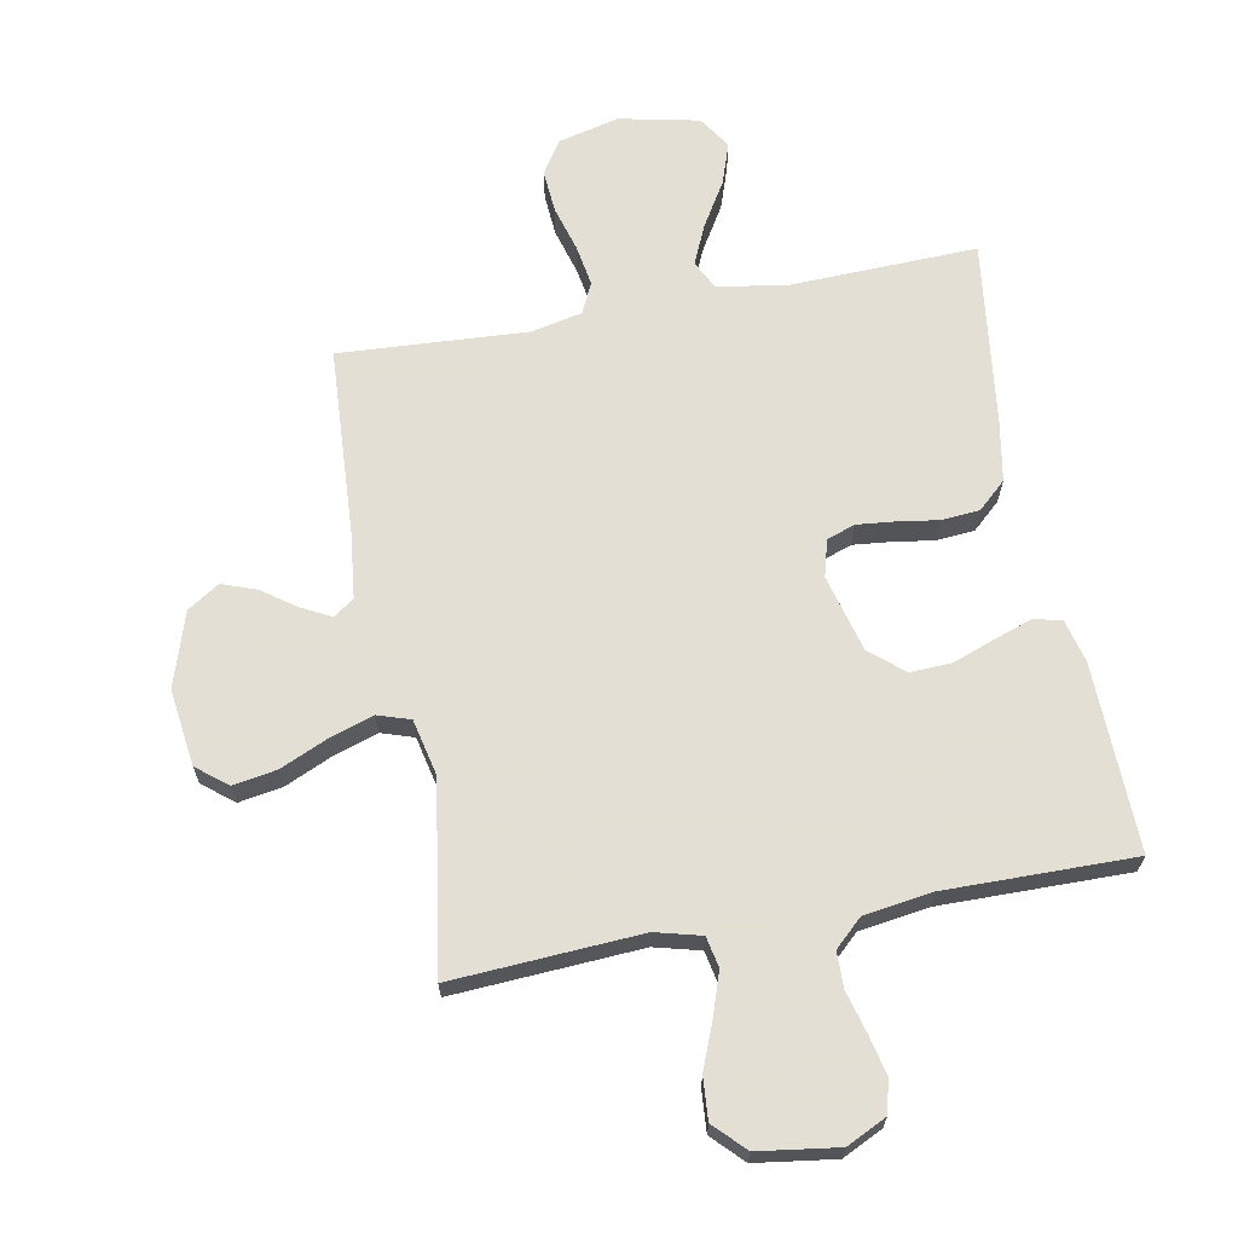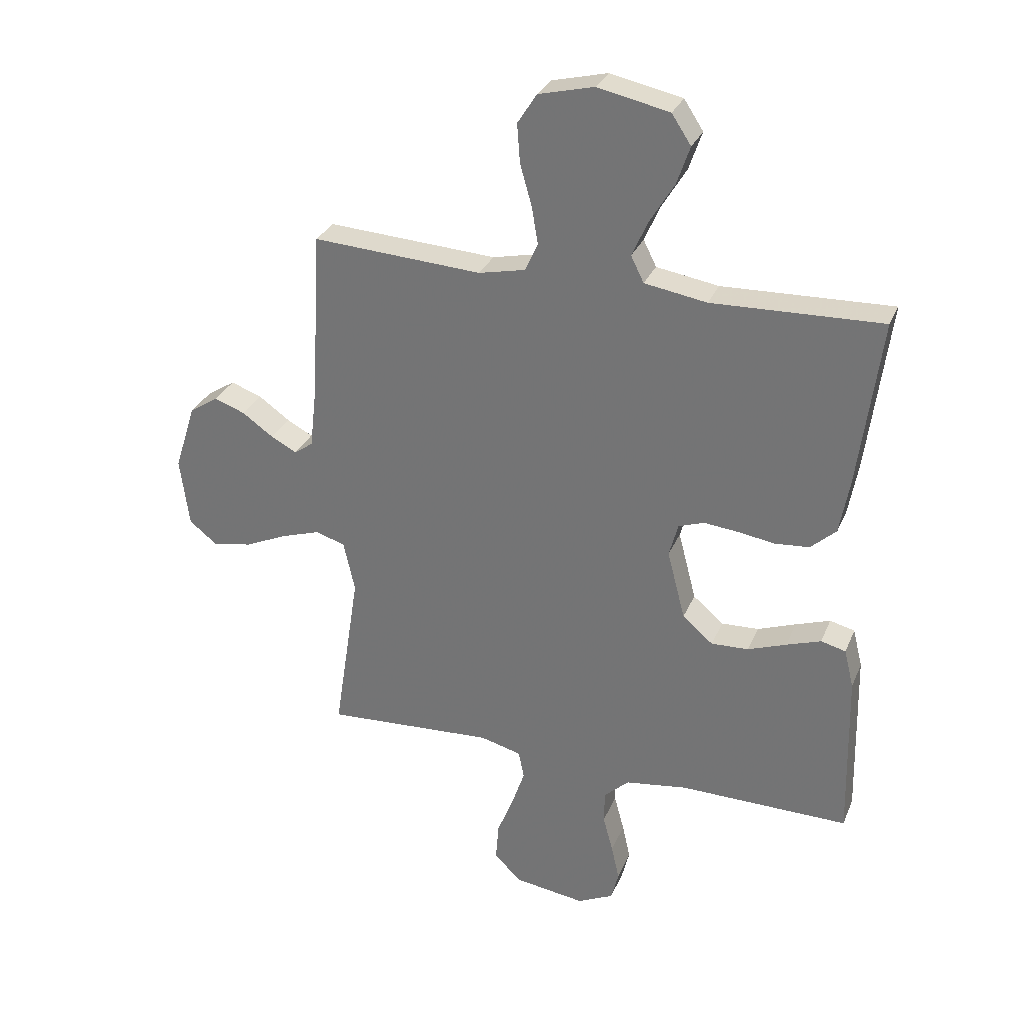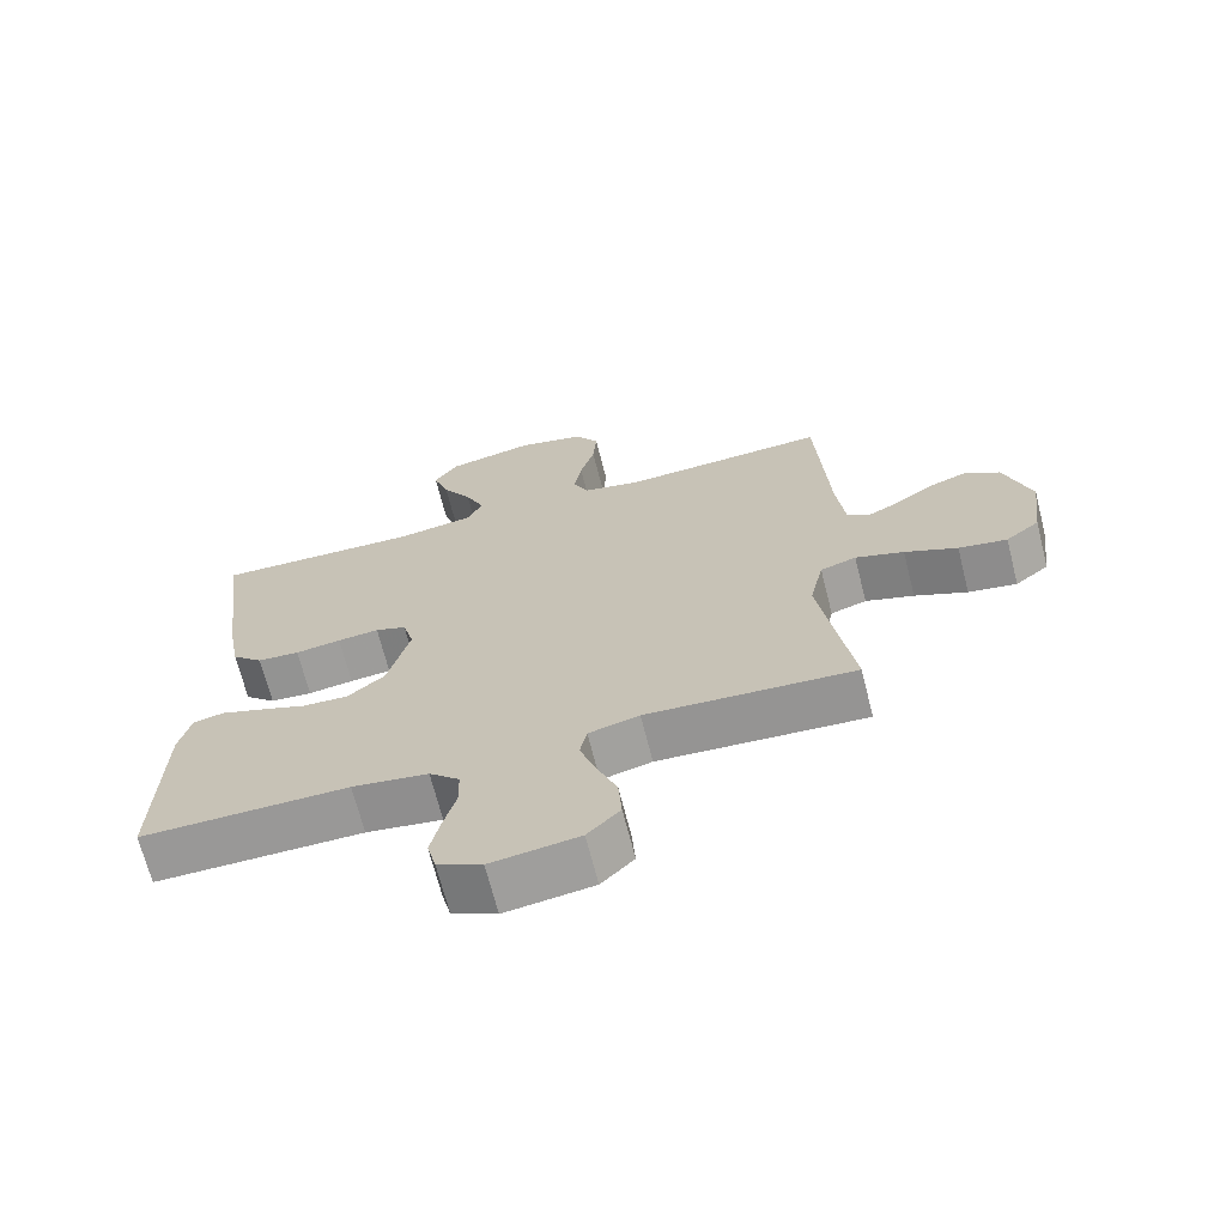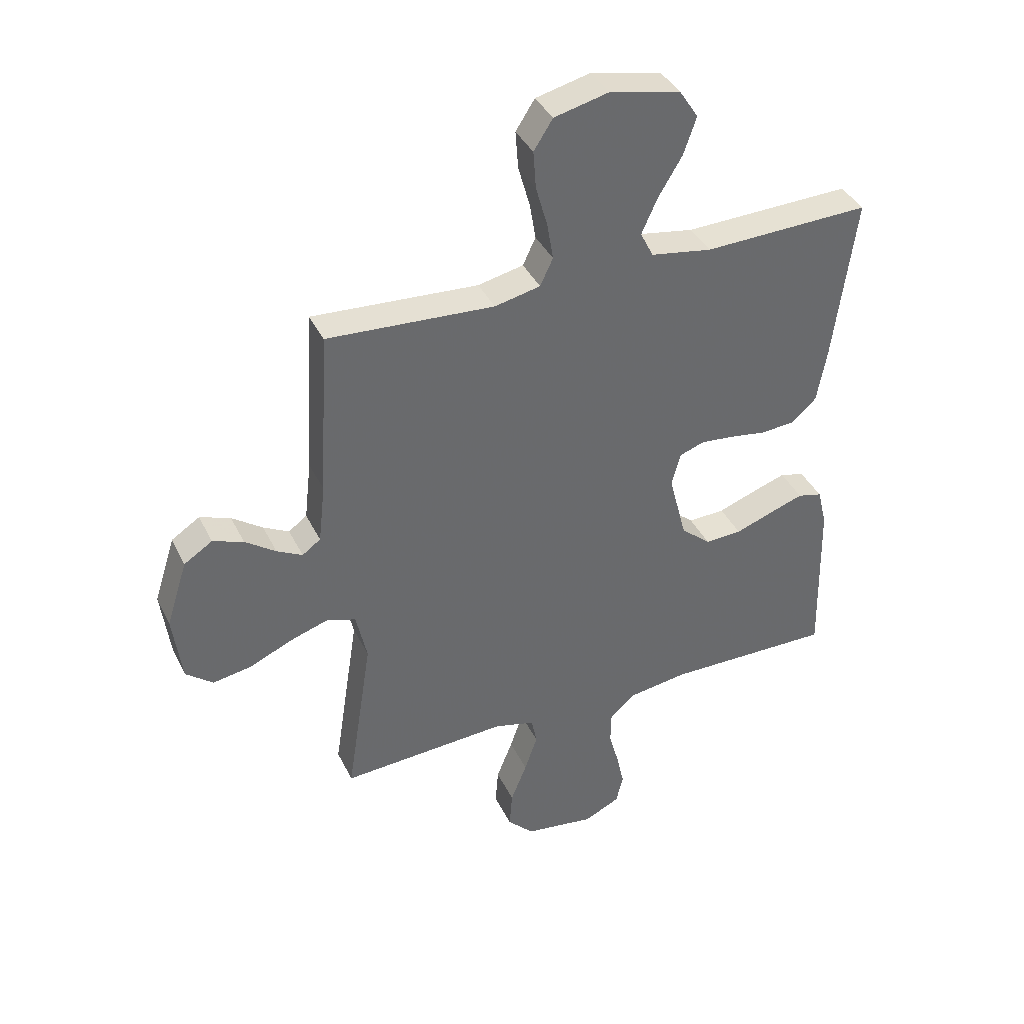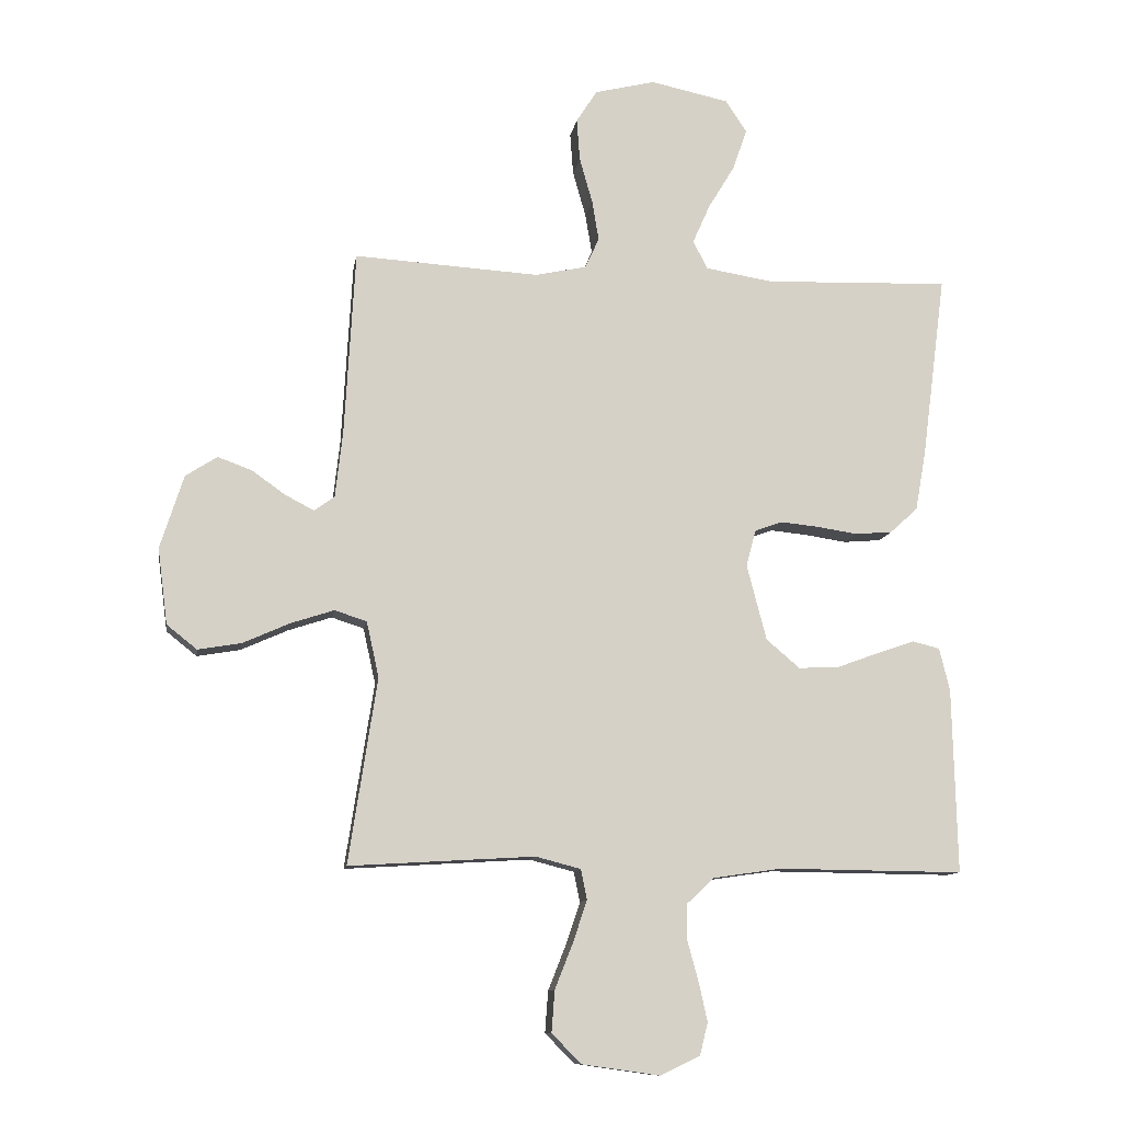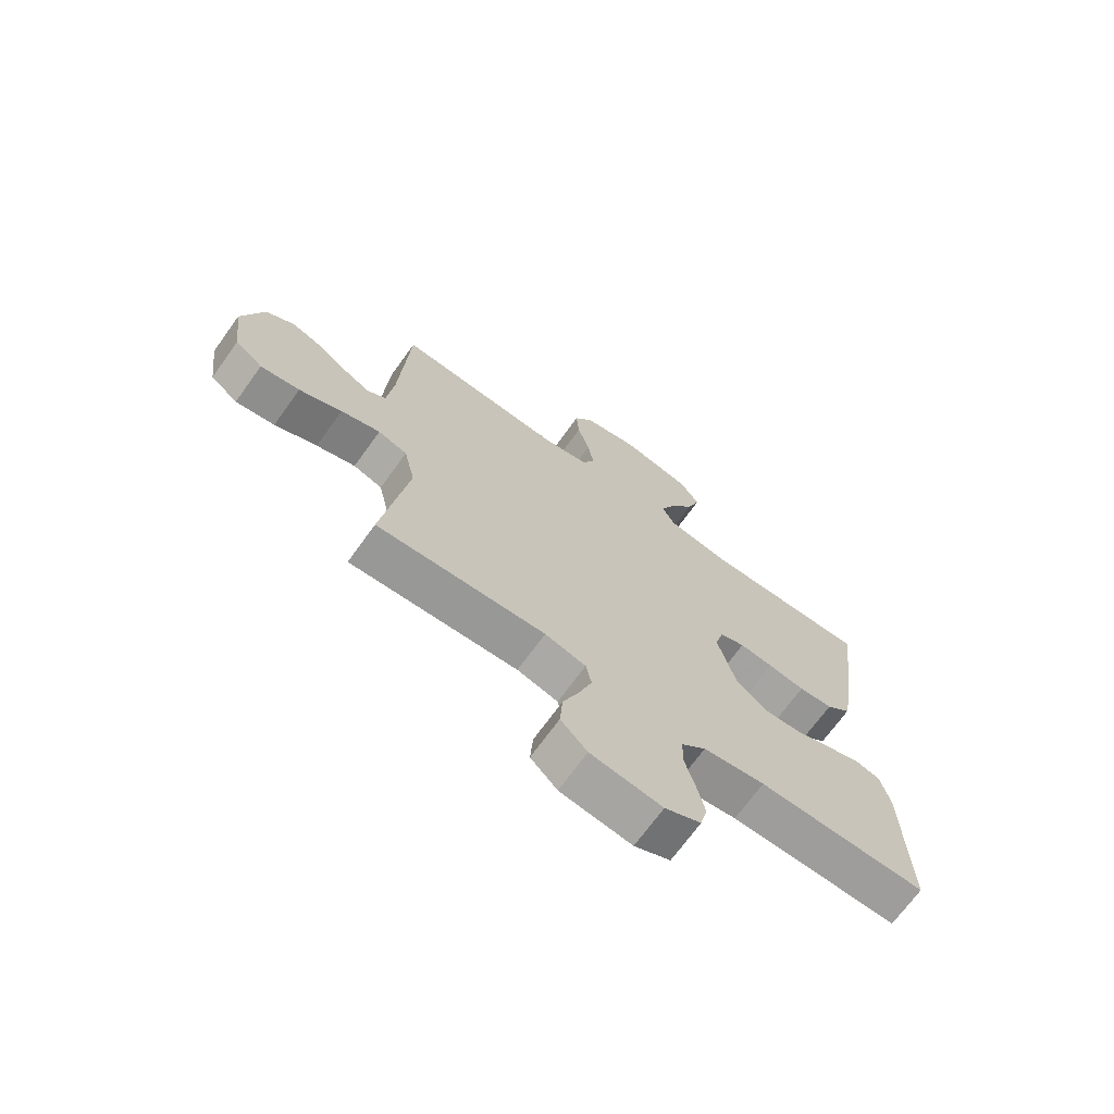
<metadata>
{"format":"obj","ext":"obj","renderer":"f3d","projection":"perspective","resolution":1024,"background":"white","views":[{"elev":66.3,"azim":169.4,"up":"+Y"},{"elev":30.1,"azim":-160.0,"up":"+Z"},{"elev":-68.5,"azim":14.2,"up":"+Z"},{"elev":38.8,"azim":156.1,"up":"+Z"},{"elev":-10.9,"azim":171.1,"up":"+Z"},{"elev":-70.2,"azim":144.2,"up":"+Z"}]}
</metadata>
<code>
v 0.5 0.07 -0.5
v 0.2 0.07 -0.482
v 0.127 0.07 -0.501
v 0.117 0.07 -0.55
v 0.14 0.07 -0.618
v 0.169 0.07 -0.691
v 0.174 0.07 -0.758
v 0.127 0.07 -0.806
v 0 0.07 -0.824
v -0.064 0.07 -0.793
v -0.077 0.07 -0.741
v -0.063 0.07 -0.678
v -0.045 0.07 -0.612
v -0.046 0.07 -0.554
v -0.09 0.07 -0.513
v -0.2 0.07 -0.497
v -0.5 0.07 -0.5
v -0.493 0.07 -0.2
v -0.476 0.07 -0.131
v -0.432 0.07 -0.12
v -0.371 0.07 -0.141
v -0.303 0.07 -0.166
v -0.237 0.07 -0.169
v -0.183 0.07 -0.123
v -0.151 0.07 0
v -0.167 0.07 0.059
v -0.212 0.07 0.075
v -0.272 0.07 0.069
v -0.338 0.07 0.059
v -0.399 0.07 0.064
v -0.444 0.07 0.105
v -0.461 0.07 0.2
v -0.5 0.07 0.5
v -0.2 0.07 0.49
v -0.09 0.07 0.508
v -0.067 0.07 0.554
v -0.095 0.07 0.617
v -0.138 0.07 0.688
v -0.161 0.07 0.755
v -0.127 0.07 0.807
v 0 0.07 0.834
v 0.098 0.07 0.81
v 0.132 0.07 0.757
v 0.127 0.07 0.689
v 0.106 0.07 0.615
v 0.095 0.07 0.549
v 0.118 0.07 0.5
v 0.2 0.07 0.482
v 0.5 0.07 0.5
v 0.517 0.07 0.2
v 0.529 0.07 0.093
v 0.562 0.07 0.069
v 0.608 0.07 0.093
v 0.663 0.07 0.132
v 0.718 0.07 0.152
v 0.769 0.07 0.119
v 0.807 0.07 0
v 0.791 0.07 -0.123
v 0.742 0.07 -0.162
v 0.672 0.07 -0.15
v 0.596 0.07 -0.116
v 0.526 0.07 -0.093
v 0.474 0.07 -0.11
v 0.454 0.07 -0.2
v 0.5 0 -0.5
v 0.2 0 -0.482
v 0.127 0 -0.501
v 0.117 0 -0.55
v 0.14 0 -0.618
v 0.169 0 -0.691
v 0.174 0 -0.758
v 0.127 0 -0.806
v 0 0 -0.824
v -0.064 0 -0.793
v -0.077 0 -0.741
v -0.063 0 -0.678
v -0.045 0 -0.612
v -0.046 0 -0.554
v -0.09 0 -0.513
v -0.2 0 -0.497
v -0.5 0 -0.5
v -0.493 0 -0.2
v -0.476 0 -0.131
v -0.432 0 -0.12
v -0.371 0 -0.141
v -0.303 0 -0.166
v -0.237 0 -0.169
v -0.183 0 -0.123
v -0.151 0 0
v -0.167 0 0.059
v -0.212 0 0.075
v -0.272 0 0.069
v -0.338 0 0.059
v -0.399 0 0.064
v -0.444 0 0.105
v -0.461 0 0.2
v -0.5 0 0.5
v -0.2 0 0.49
v -0.09 0 0.508
v -0.067 0 0.554
v -0.095 0 0.617
v -0.138 0 0.688
v -0.161 0 0.755
v -0.127 0 0.807
v 0 0 0.834
v 0.098 0 0.81
v 0.132 0 0.757
v 0.127 0 0.689
v 0.106 0 0.615
v 0.095 0 0.549
v 0.118 0 0.5
v 0.2 0 0.482
v 0.5 0 0.5
v 0.517 0 0.2
v 0.529 0 0.093
v 0.562 0 0.069
v 0.608 0 0.093
v 0.663 0 0.132
v 0.718 0 0.152
v 0.769 0 0.119
v 0.807 0 0
v 0.791 0 -0.123
v 0.742 0 -0.162
v 0.672 0 -0.15
v 0.596 0 -0.116
v 0.526 0 -0.093
v 0.474 0 -0.11
v 0.454 0 -0.2
f 58 59 60 61
f 58 61 62
f 57 58 62
f 56 57 62 63
f 53 54 55 56
f 52 53 56 63
f 48 49 50
f 47 48 50 51
f 42 43 44 45
f 42 45 46
f 41 42 46
f 40 41 46
f 37 38 39 40
f 36 37 40 46
f 35 36 46 47
f 31 32 33 34
f 28 29 30 31
f 27 28 31 34
f 26 27 34 35
f 19 20 21 22
f 17 18 19 22
f 16 17 22 23
f 15 16 23 24
f 10 11 12 13
f 8 9 10 13
f 8 13 14
f 5 6 7 8
f 4 5 8 14
f 3 4 14 15
f 64 1 2
f 63 64 2 3
f 51 52 63 3
f 25 26 35 47
f 24 25 47 51
f 3 15 24 51
f 125 124 123 122
f 126 125 122
f 126 122 121
f 127 126 121 120
f 120 119 118 117
f 127 120 117 116
f 114 113 112
f 115 114 112 111
f 109 108 107 106
f 110 109 106
f 110 106 105
f 110 105 104
f 104 103 102 101
f 110 104 101 100
f 111 110 100 99
f 98 97 96 95
f 95 94 93 92
f 98 95 92 91
f 99 98 91 90
f 86 85 84 83
f 86 83 82 81
f 87 86 81 80
f 88 87 80 79
f 77 76 75 74
f 77 74 73 72
f 78 77 72
f 72 71 70 69
f 78 72 69 68
f 79 78 68 67
f 66 65 128
f 67 66 128 127
f 67 127 116 115
f 111 99 90 89
f 115 111 89 88
f 115 88 79 67
f 1 65 66 2
f 2 66 67 3
f 3 67 68 4
f 4 68 69 5
f 5 69 70 6
f 6 70 71 7
f 7 71 72 8
f 8 72 73 9
f 9 73 74 10
f 10 74 75 11
f 11 75 76 12
f 12 76 77 13
f 13 77 78 14
f 14 78 79 15
f 15 79 80 16
f 16 80 81 17
f 17 81 82 18
f 18 82 83 19
f 19 83 84 20
f 20 84 85 21
f 21 85 86 22
f 22 86 87 23
f 23 87 88 24
f 24 88 89 25
f 25 89 90 26
f 26 90 91 27
f 27 91 92 28
f 28 92 93 29
f 29 93 94 30
f 30 94 95 31
f 31 95 96 32
f 32 96 97 33
f 33 97 98 34
f 34 98 99 35
f 35 99 100 36
f 36 100 101 37
f 37 101 102 38
f 38 102 103 39
f 39 103 104 40
f 40 104 105 41
f 41 105 106 42
f 42 106 107 43
f 43 107 108 44
f 44 108 109 45
f 45 109 110 46
f 46 110 111 47
f 47 111 112 48
f 48 112 113 49
f 49 113 114 50
f 50 114 115 51
f 51 115 116 52
f 52 116 117 53
f 53 117 118 54
f 54 118 119 55
f 55 119 120 56
f 56 120 121 57
f 57 121 122 58
f 58 122 123 59
f 59 123 124 60
f 60 124 125 61
f 61 125 126 62
f 62 126 127 63
f 63 127 128 64
f 64 128 65 1

</code>
